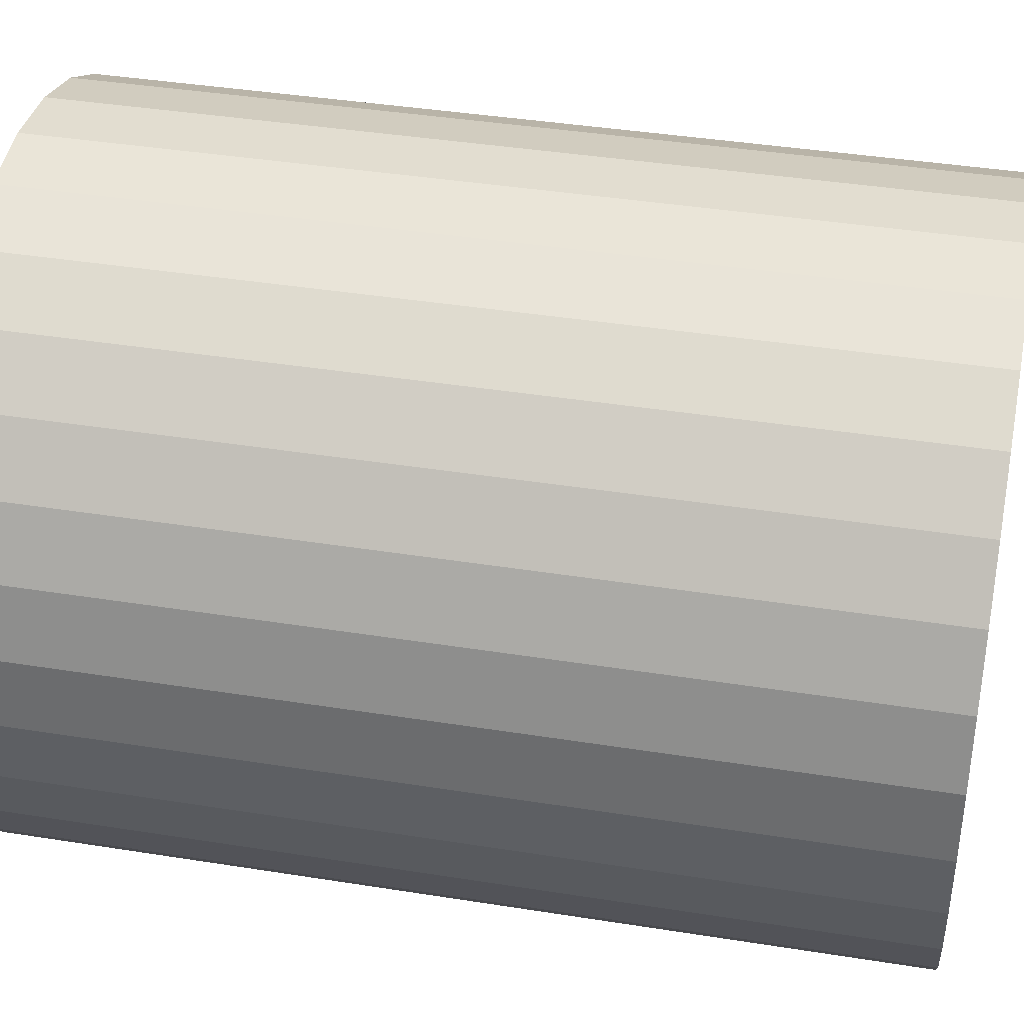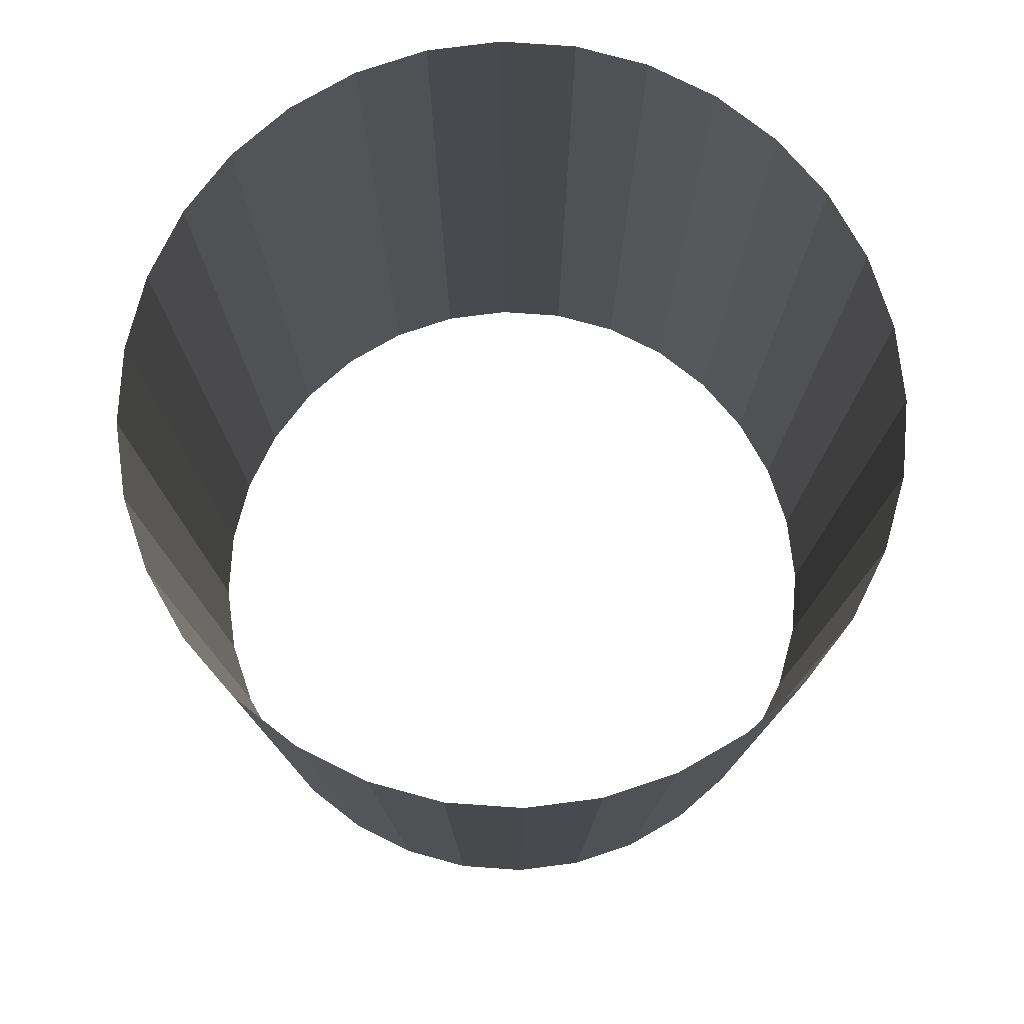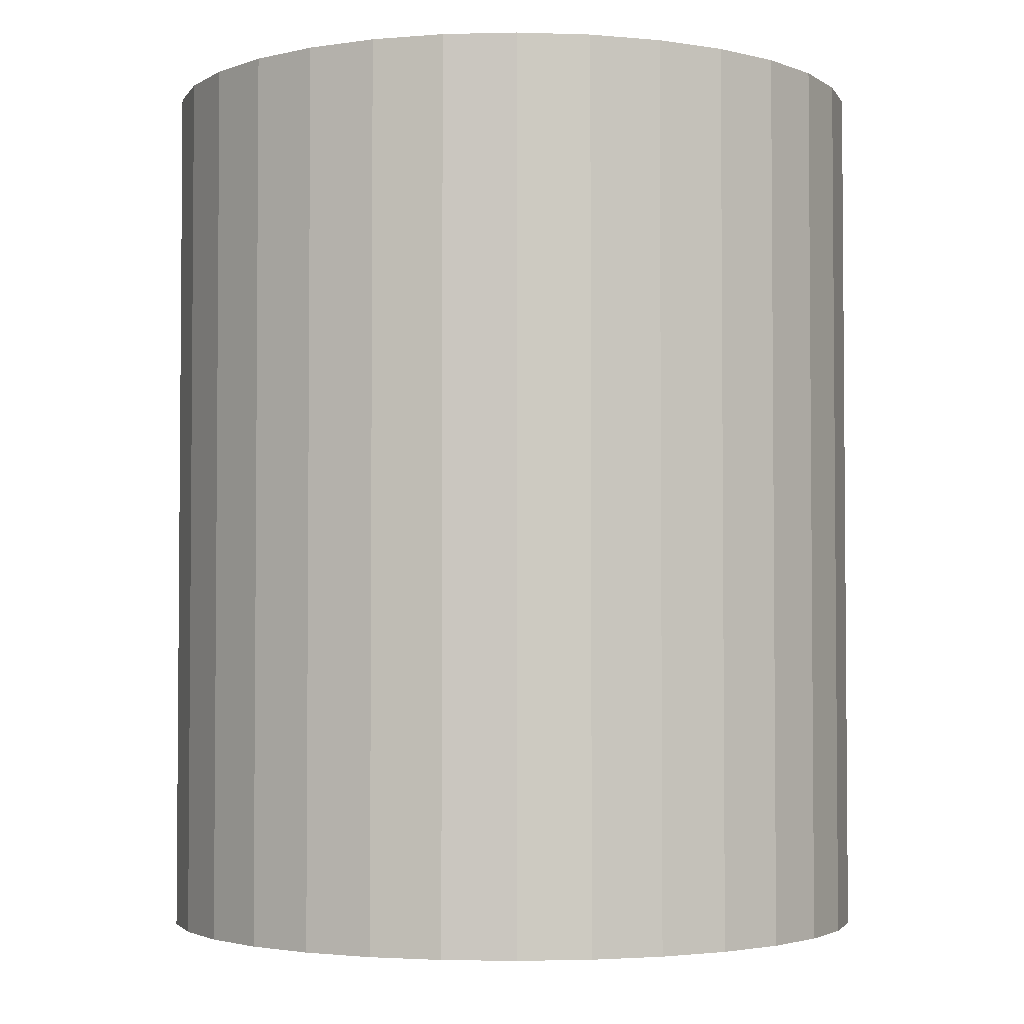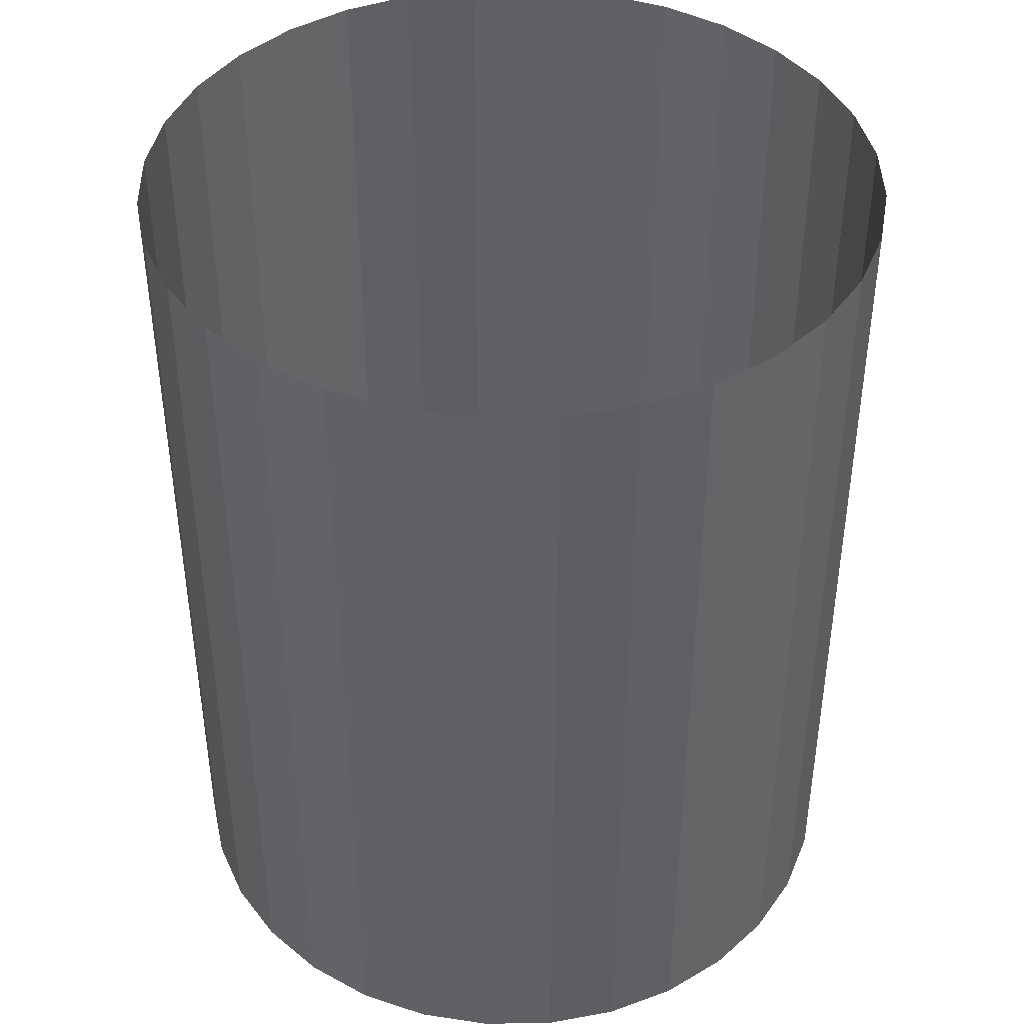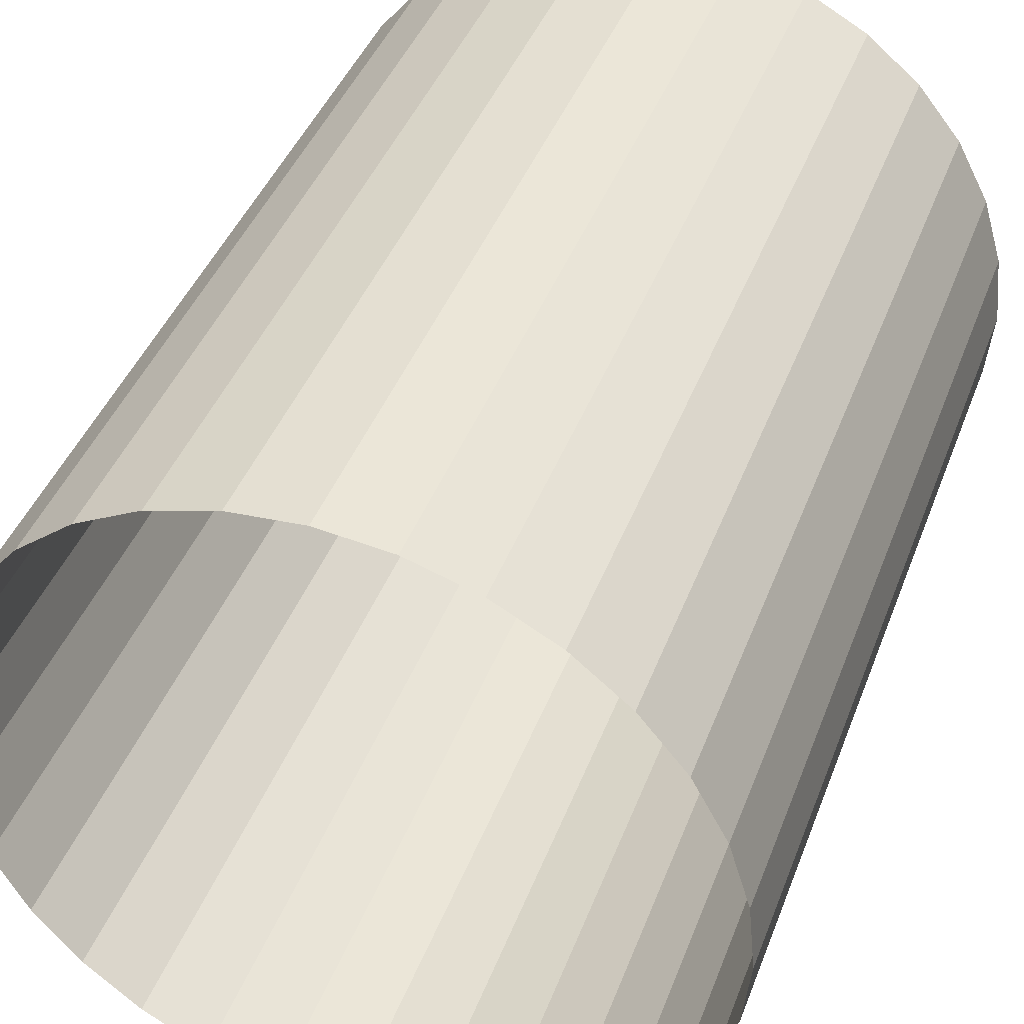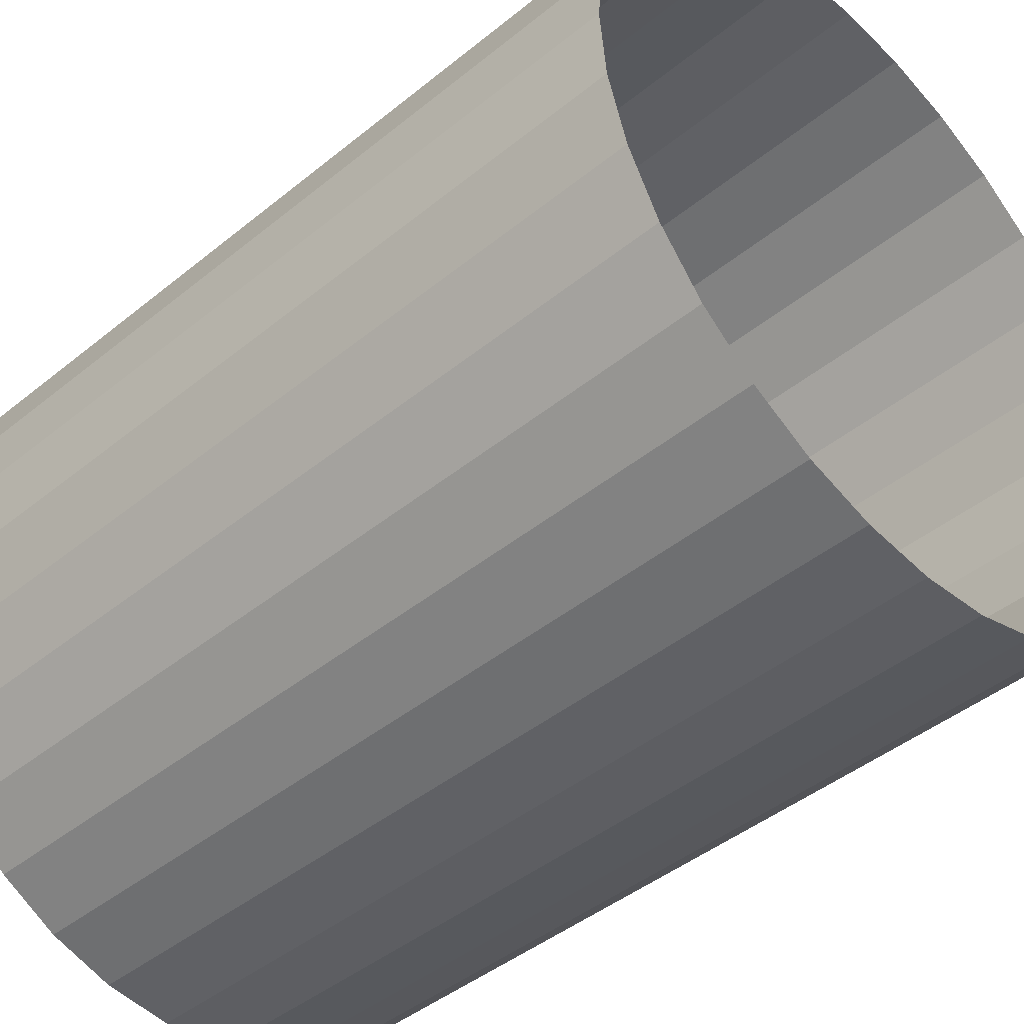
<metadata>
{"format":"obj","ext":"obj","renderer":"f3d","projection":"perspective","resolution":1024,"background":"white","views":[{"elev":40.3,"azim":-78.9,"up":"+Z"},{"elev":77.9,"azim":-80.4,"up":"+Y"},{"elev":-3.0,"azim":-90.7,"up":"+Y"},{"elev":42.4,"azim":-152.9,"up":"+Y"},{"elev":42.3,"azim":-160.1,"up":"+Z"},{"elev":-44.0,"azim":133.6,"up":"+Z"}]}
</metadata>
<code>
o Cylinder
v -0 -5.129 -4.227
v -0 5.129 -4.227
v 0.8246 -5.129 -4.145
v 0.8246 5.129 -4.145
v 1.617 -5.129 -3.905
v 1.617 5.129 -3.905
v 2.348 -5.129 -3.514
v 2.348 5.129 -3.514
v 2.989 -5.129 -2.989
v 2.989 5.129 -2.989
v 3.514 -5.129 -2.348
v 3.514 5.129 -2.348
v 3.905 -5.129 -1.617
v 3.905 5.129 -1.617
v 4.145 -5.129 -0.8246
v 4.145 5.129 -0.8246
v 4.227 -5.129 1e-06
v 4.227 5.129 1e-06
v 4.145 -5.129 0.8246
v 4.145 5.129 0.8246
v 3.905 -5.129 1.617
v 3.905 5.129 1.617
v 3.514 -5.129 2.348
v 3.514 5.129 2.348
v 2.989 -5.129 2.989
v 2.989 5.129 2.989
v 2.348 -5.129 3.514
v 2.348 5.129 3.514
v 1.617 -5.129 3.905
v 1.617 5.129 3.905
v 0.8246 -5.129 4.145
v 0.8246 5.129 4.145
v -2e-06 -5.129 4.227
v -2e-06 5.129 4.227
v -0.8246 -5.129 4.145
v -0.8246 5.129 4.145
v -1.617 -5.129 3.905
v -1.617 5.129 3.905
v -2.348 -5.129 3.514
v -2.348 5.129 3.514
v -2.989 -5.129 2.989
v -2.989 5.129 2.989
v -3.514 -5.129 2.348
v -3.514 5.129 2.348
v -3.905 -5.129 1.617
v -3.905 5.129 1.617
v -4.145 -5.129 0.8246
v -4.145 5.129 0.8246
v -4.227 -5.129 -3e-06
v -4.227 5.129 -3e-06
v -4.145 -5.129 -0.8246
v -4.145 5.129 -0.8246
v -3.905 -5.129 -1.617
v -3.905 5.129 -1.617
v -3.514 -5.129 -2.348
v -3.514 5.129 -2.348
v -2.989 -5.129 -2.989
v -2.989 5.129 -2.989
v -2.348 -5.129 -3.514
v -2.348 5.129 -3.514
v -1.617 -5.129 -3.905
v -1.617 5.129 -3.905
v -0.8246 -5.129 -4.145
v -0.8246 5.129 -4.145
f 1 3 4 2
f 3 5 6 4
f 5 7 8 6
f 7 9 10 8
f 9 11 12 10
f 11 13 14 12
f 13 15 16 14
f 15 17 18 16
f 17 19 20 18
f 19 21 22 20
f 21 23 24 22
f 23 25 26 24
f 25 27 28 26
f 27 29 30 28
f 29 31 32 30
f 31 33 34 32
f 33 35 36 34
f 35 37 38 36
f 37 39 40 38
f 39 41 42 40
f 41 43 44 42
f 43 45 46 44
f 45 47 48 46
f 47 49 50 48
f 49 51 52 50
f 51 53 54 52
f 53 55 56 54
f 55 57 58 56
f 57 59 60 58
f 59 61 62 60
f 61 63 64 62
f 63 1 2 64

</code>
